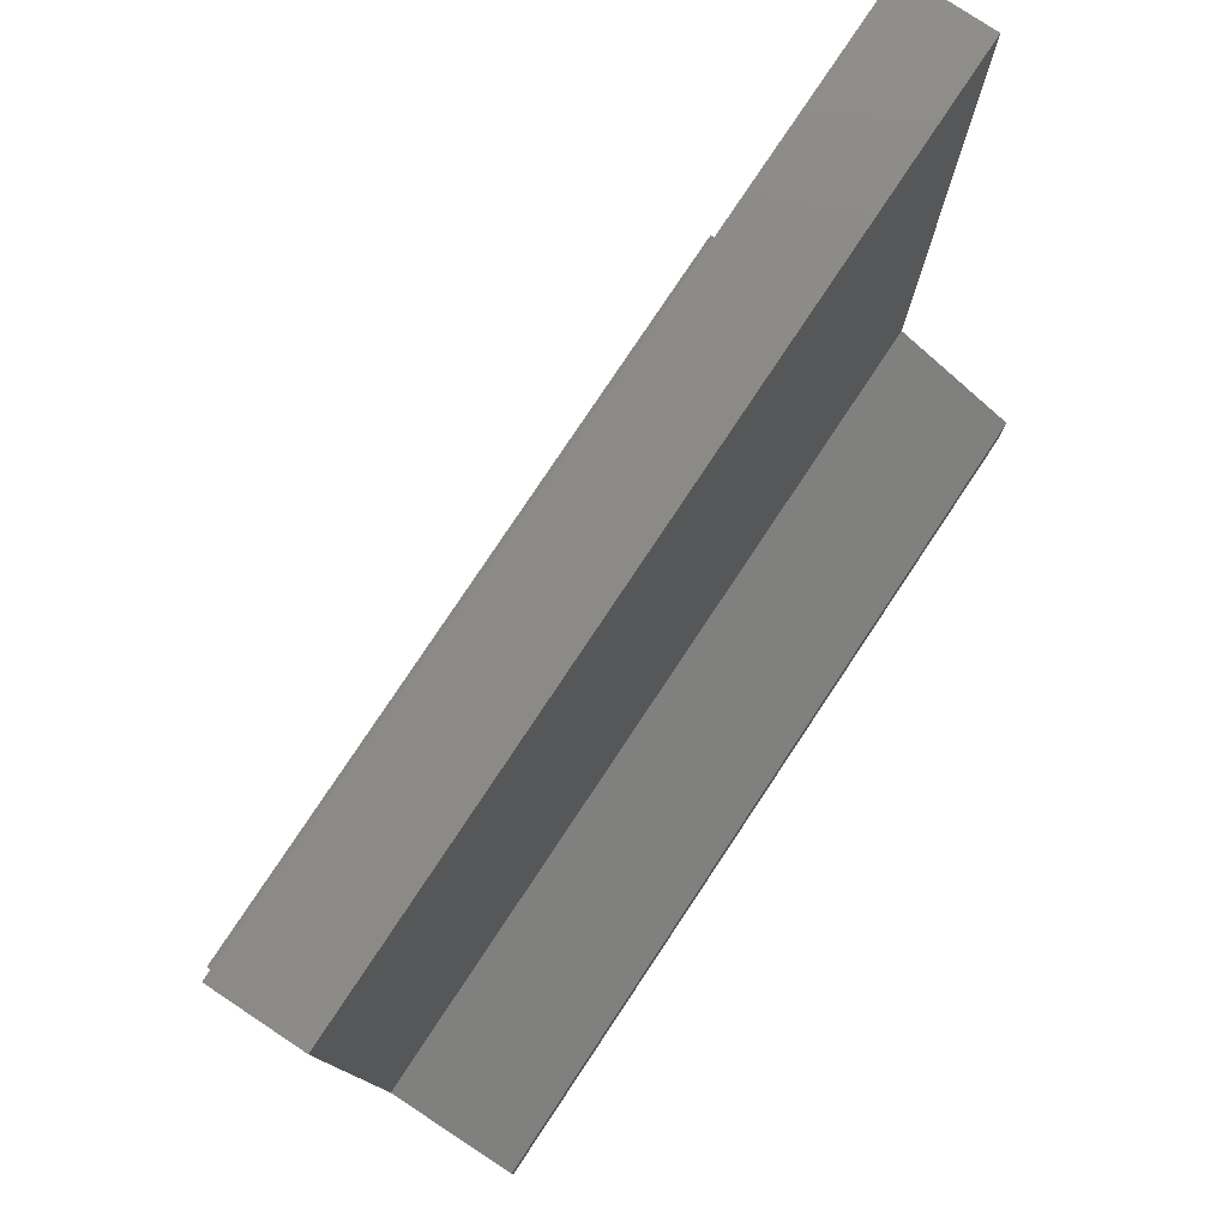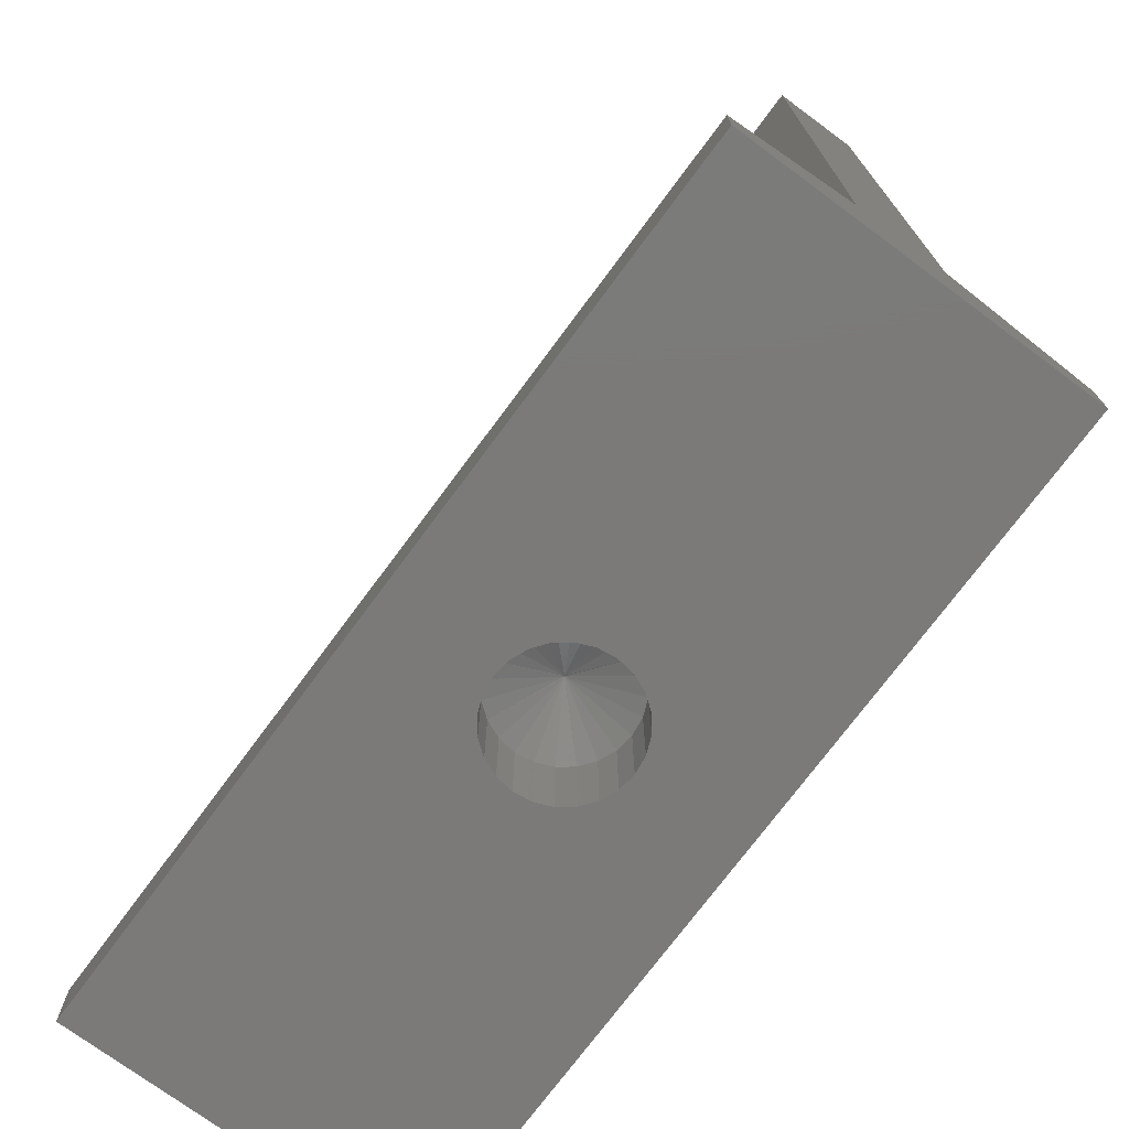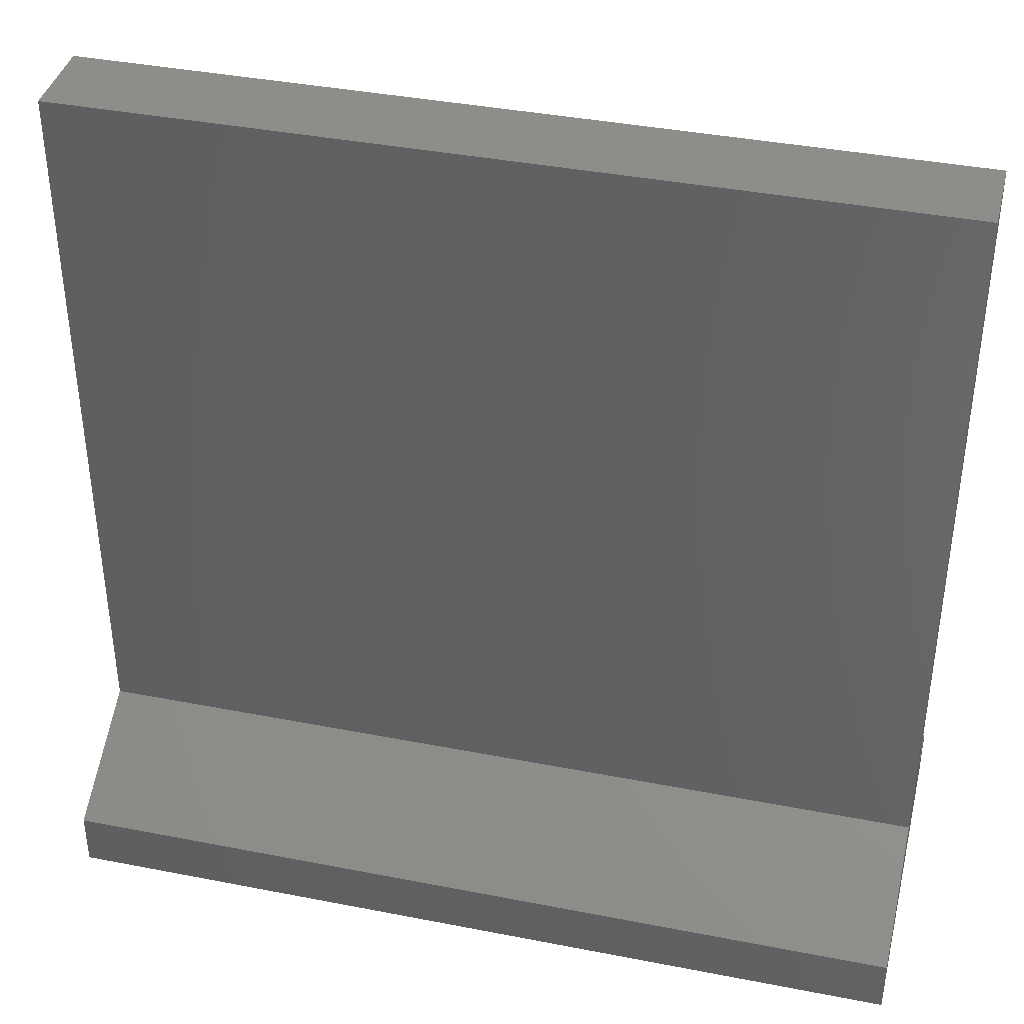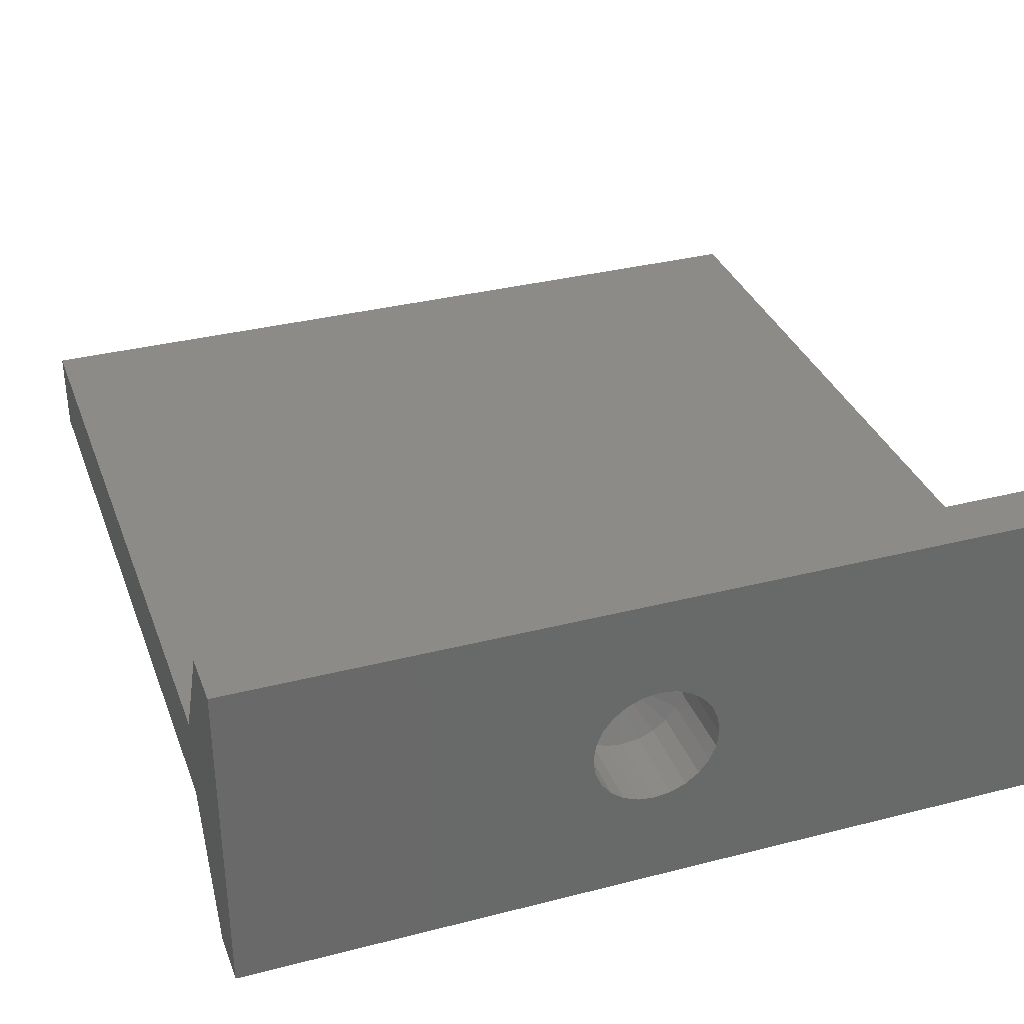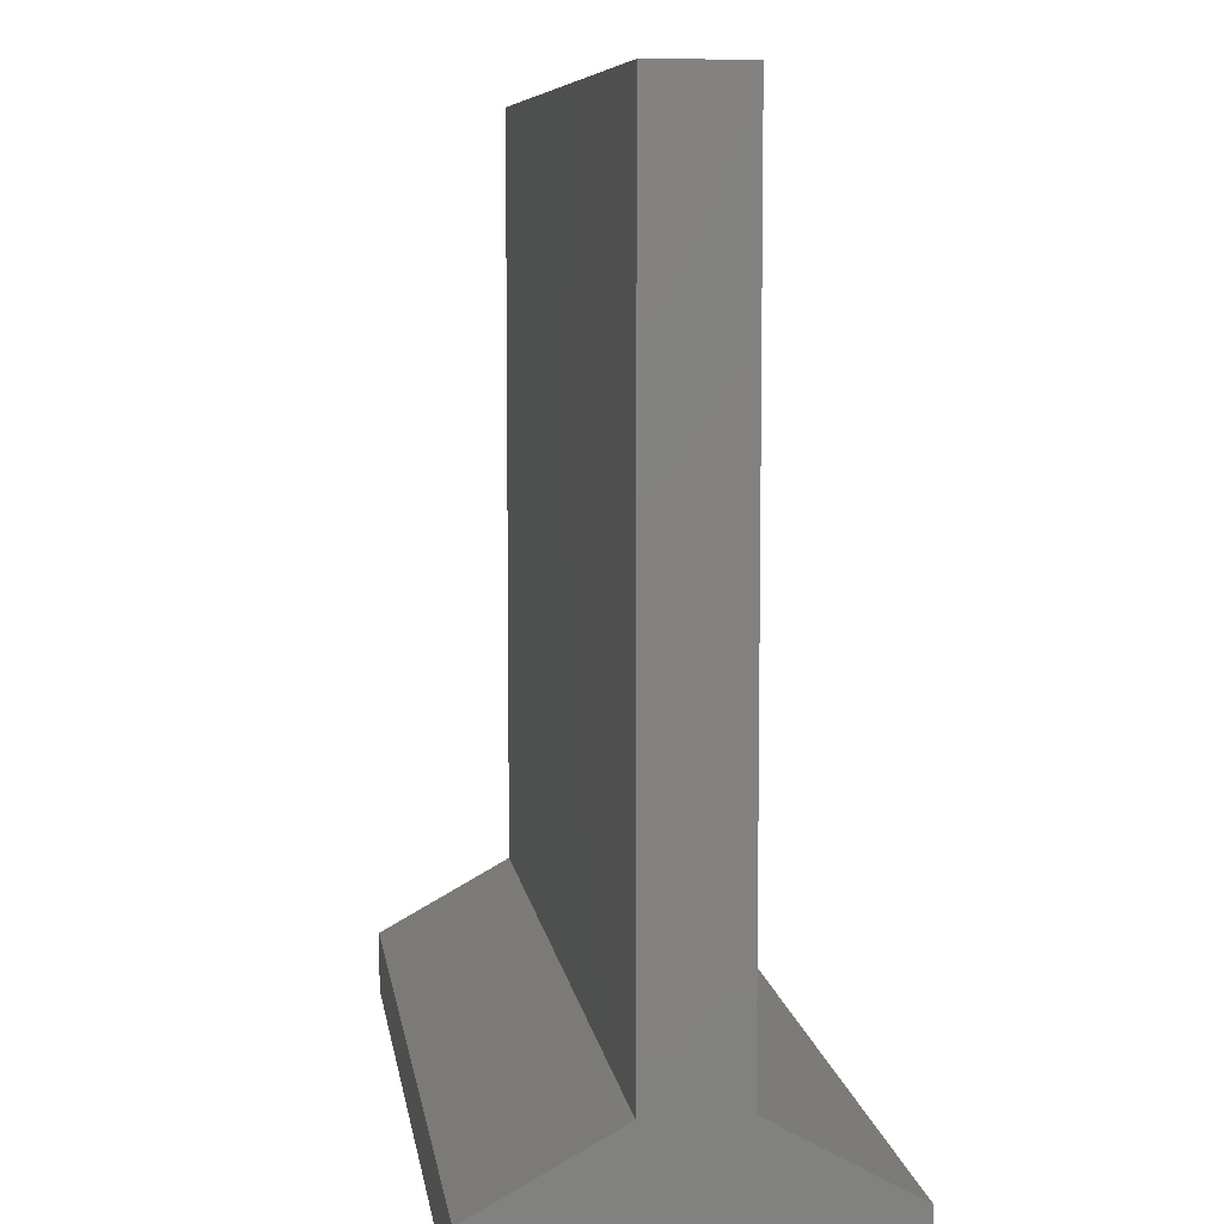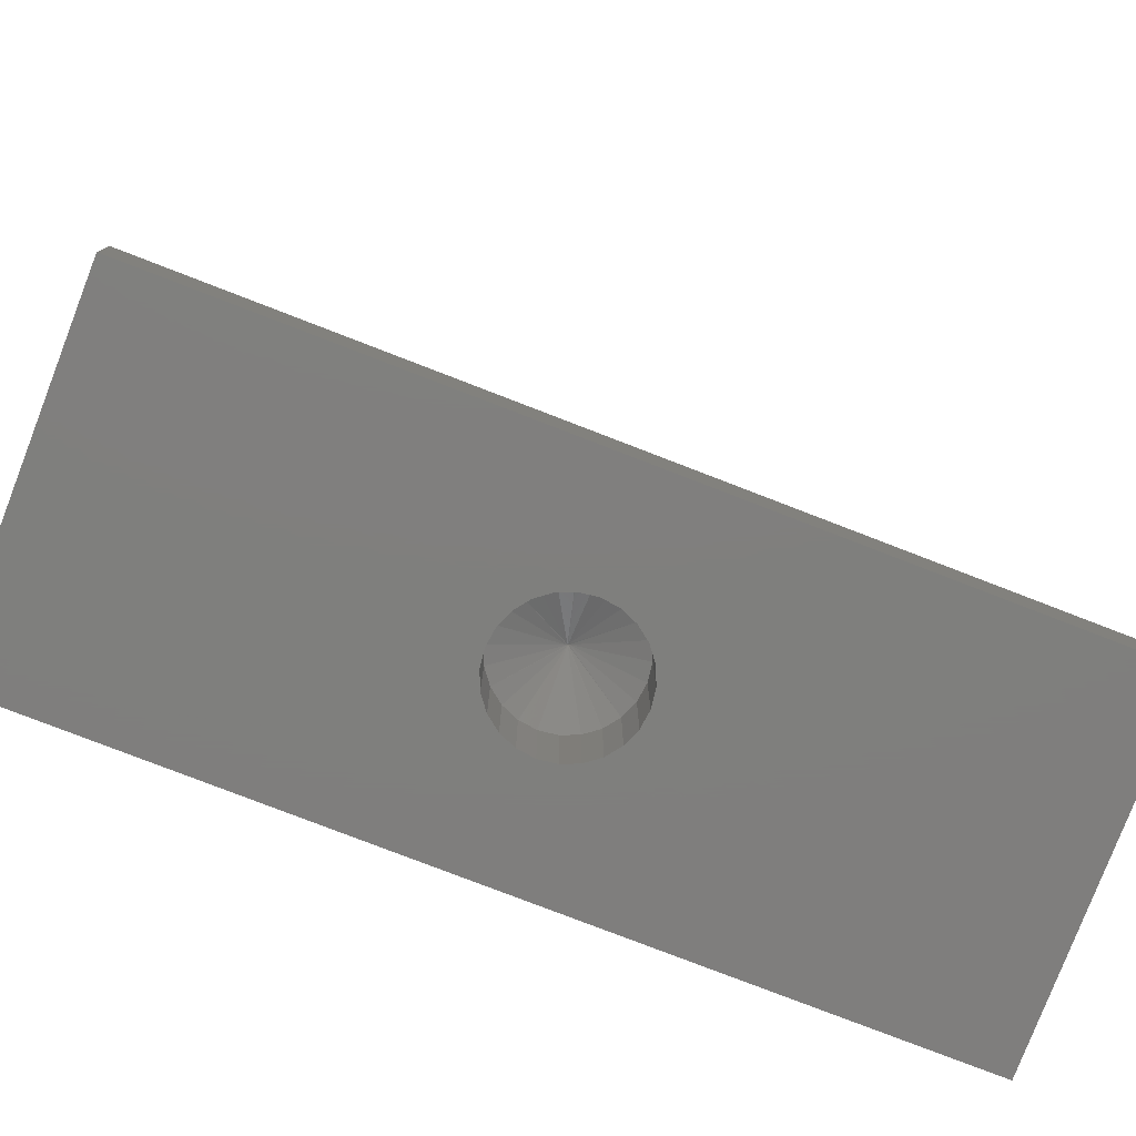
<metadata>
{"format":"stl","ext":"stl","renderer":"f3d","projection":"perspective","resolution":1024,"background":"white","views":[{"elev":78.8,"azim":123.6,"up":"+Z"},{"elev":-73.7,"azim":-126.5,"up":"+Z"},{"elev":39.2,"azim":13.7,"up":"+Z"},{"elev":34.0,"azim":160.9,"up":"+Y"},{"elev":7.6,"azim":-97.9,"up":"+Z"},{"elev":-79.0,"azim":158.9,"up":"+Z"}]}
</metadata>
<code>
# stl→obj: 78 verts, 148 faces
v 53.25 -5.974 4
v 52.66 -3.778 3
v 53.25 -3.7 3
v 53.85 -8.222 3
v 53.25 -8.3 3
v 53.25 -6.026 4
v 52.66 -8.222 3
v 51.63 -4.374 3
v 52.1 -4.008 3
v 68.25 -7.5 30
v 38.25 -4.5 30
v 38.25 -7.5 30
v 68.25 -4.5 30
v 38.25 1.41e-15 -7.452e-21
v 52.1 -4.008 -7.452e-21
v 38.25 -12 -7.452e-21
v 52.66 -3.778 -7.452e-21
v 68.25 1.41e-15 -7.452e-21
v 51.63 -4.374 -7.452e-21
v 51.26 -4.85 -7.452e-21
v 51.23 -4.922 -7.452e-21
v 51.03 -5.405 -7.452e-21
v 50.95 -6 -7.452e-21
v 53.25 -3.7 -7.452e-21
v 53.85 -3.778 -7.452e-21
v 54.4 -4.008 -7.452e-21
v 54.88 -4.374 -7.452e-21
v 55.25 -4.85 -7.452e-21
v 55.28 -4.922 -7.452e-21
v 55.48 -5.405 -7.452e-21
v 55.55 -6 -7.452e-21
v 52.66 -8.222 -7.452e-21
v 68.25 -12 -7.452e-21
v 52.1 -7.992 -7.452e-21
v 51.63 -7.626 -7.452e-21
v 51.26 -7.15 -7.452e-21
v 51.23 -7.078 -7.452e-21
v 51.03 -6.595 -7.452e-21
v 53.25 -8.3 -7.452e-21
v 53.85 -8.222 -7.452e-21
v 54.4 -7.992 -7.452e-21
v 54.88 -7.626 -7.452e-21
v 55.25 -7.15 -7.452e-21
v 55.28 -7.078 -7.452e-21
v 55.48 -6.595 -7.452e-21
v 68.25 -12 2
v 38.25 -12 2
v 38.25 1.41e-15 2
v 68.25 1.41e-15 2
v 53.28 -6.013 4
v 54.88 -7.626 3
v 55.25 -7.15 3
v 50.95 -6 3
v 51.03 -5.405 3
v 51.03 -6.595 3
v 51.23 -7.078 3
v 51.26 -7.15 3
v 51.63 -7.626 3
v 52.1 -7.992 3
v 54.4 -7.992 3
v 55.28 -7.078 3
v 55.48 -6.595 3
v 55.55 -6 3
v 55.48 -5.405 3
v 55.28 -4.922 3
v 55.25 -4.85 3
v 54.88 -4.374 3
v 54.4 -4.008 3
v 53.85 -3.778 3
v 51.26 -4.85 3
v 51.23 -4.922 3
v 53.28 -5.987 4
v 53.23 -5.987 4
v 53.23 -6.013 4
v 38.25 -7.5 4.5
v 68.25 -7.5 4.5
v 68.25 -4.5 4.5
v 38.25 -4.5 4.5
f 1 2 3
f 4 5 6
f 5 7 6
f 1 8 9
f 1 9 2
f 10 11 12
f 11 10 13
f 14 15 16
f 15 14 17
f 17 14 18
f 16 15 19
f 16 19 20
f 16 20 21
f 16 21 22
f 16 22 23
f 17 18 24
f 24 18 25
f 25 18 26
f 26 18 27
f 27 18 28
f 28 18 29
f 29 18 30
f 30 18 31
f 16 32 33
f 32 16 34
f 34 16 35
f 35 16 36
f 36 16 37
f 37 16 38
f 38 16 23
f 33 32 39
f 33 39 40
f 33 40 41
f 33 41 42
f 33 42 43
f 33 43 44
f 33 44 45
f 33 45 31
f 33 31 18
f 46 16 33
f 16 46 47
f 48 18 14
f 18 48 49
f 50 51 6
f 51 50 52
f 22 53 23
f 53 22 54
f 23 55 38
f 55 23 53
f 38 56 37
f 56 38 55
f 37 57 36
f 57 37 56
f 36 58 35
f 58 36 57
f 58 34 35
f 34 58 59
f 59 32 34
f 32 59 7
f 7 39 32
f 39 7 5
f 5 40 39
f 40 5 4
f 4 41 40
f 41 4 60
f 60 42 41
f 42 60 51
f 52 42 51
f 42 52 43
f 61 43 52
f 43 61 44
f 62 44 61
f 44 62 45
f 63 45 62
f 45 63 31
f 64 31 63
f 31 64 30
f 65 30 64
f 30 65 29
f 66 29 65
f 29 66 28
f 67 28 66
f 28 67 27
f 67 26 27
f 26 67 68
f 68 25 26
f 25 68 69
f 69 24 25
f 24 69 3
f 3 17 24
f 17 3 2
f 2 15 17
f 15 2 9
f 9 19 15
f 19 9 8
f 19 70 20
f 70 19 8
f 20 71 21
f 71 20 70
f 21 54 22
f 54 21 71
f 51 60 6
f 50 61 52
f 61 50 62
f 60 4 6
f 63 50 64
f 66 50 72
f 50 66 65
f 50 65 64
f 66 72 67
f 67 72 68
f 68 72 69
f 69 1 3
f 1 69 72
f 73 55 53
f 74 58 57
f 58 74 6
f 71 73 54
f 73 71 70
f 73 53 54
f 73 56 55
f 56 73 57
f 57 73 74
f 8 73 70
f 73 8 1
f 6 59 58
f 6 7 59
f 63 62 50
f 10 75 76
f 75 10 12
f 77 48 78
f 48 77 49
f 18 46 33
f 46 18 76
f 76 18 77
f 76 77 10
f 77 18 49
f 13 10 77
f 46 75 47
f 75 46 76
f 11 75 12
f 75 16 47
f 16 75 14
f 14 75 78
f 78 75 11
f 14 78 48
f 11 77 78
f 77 11 13

</code>
